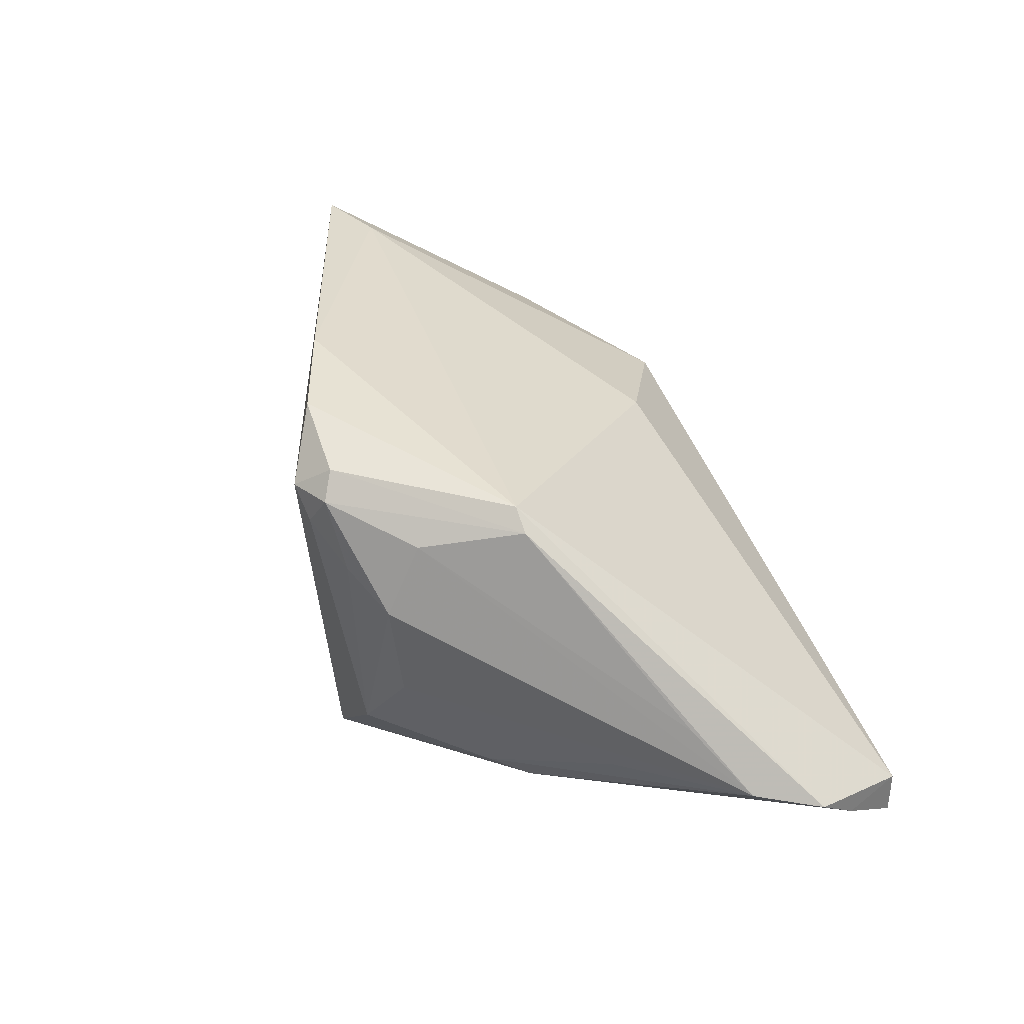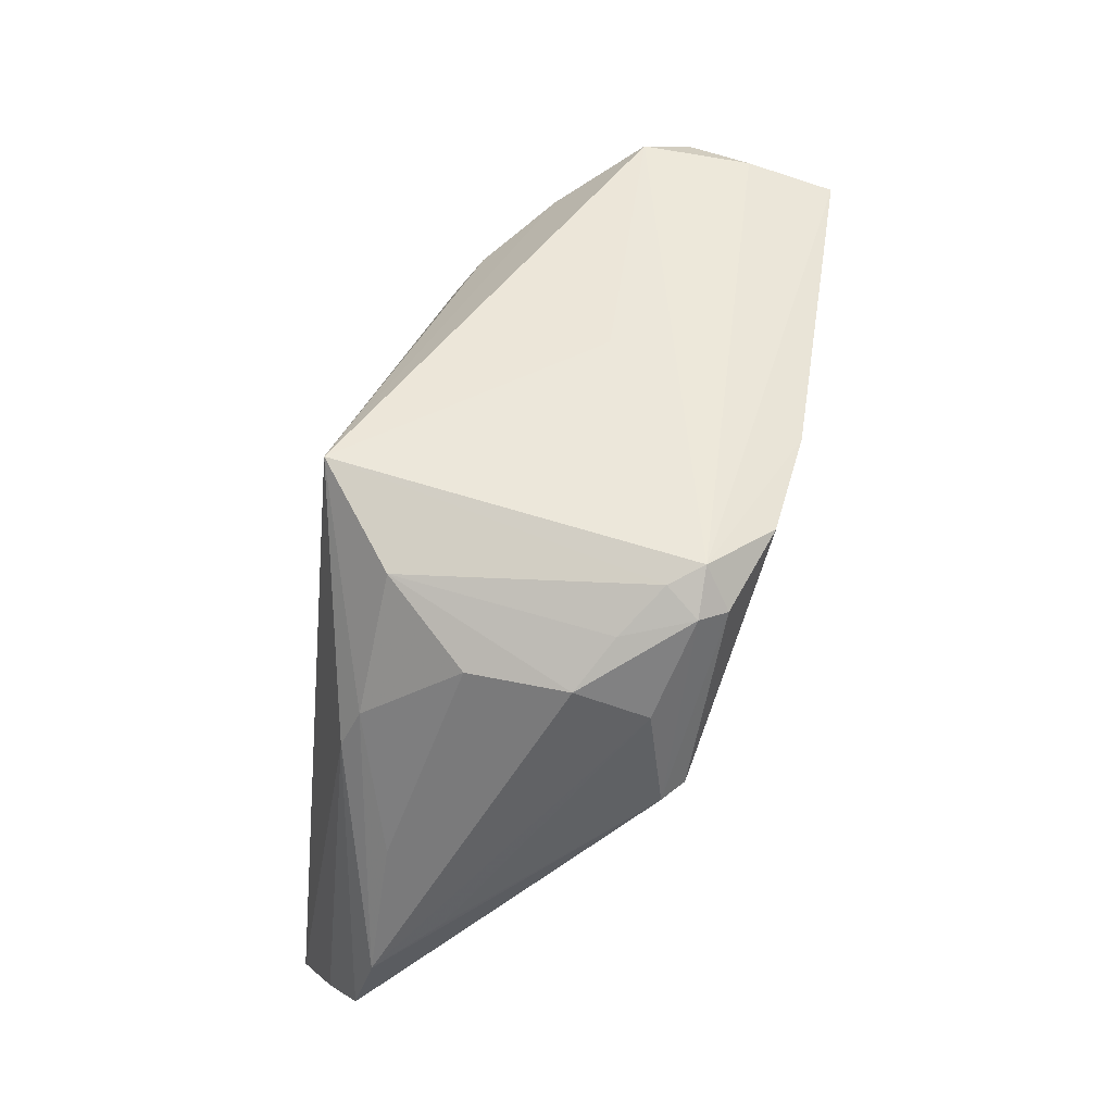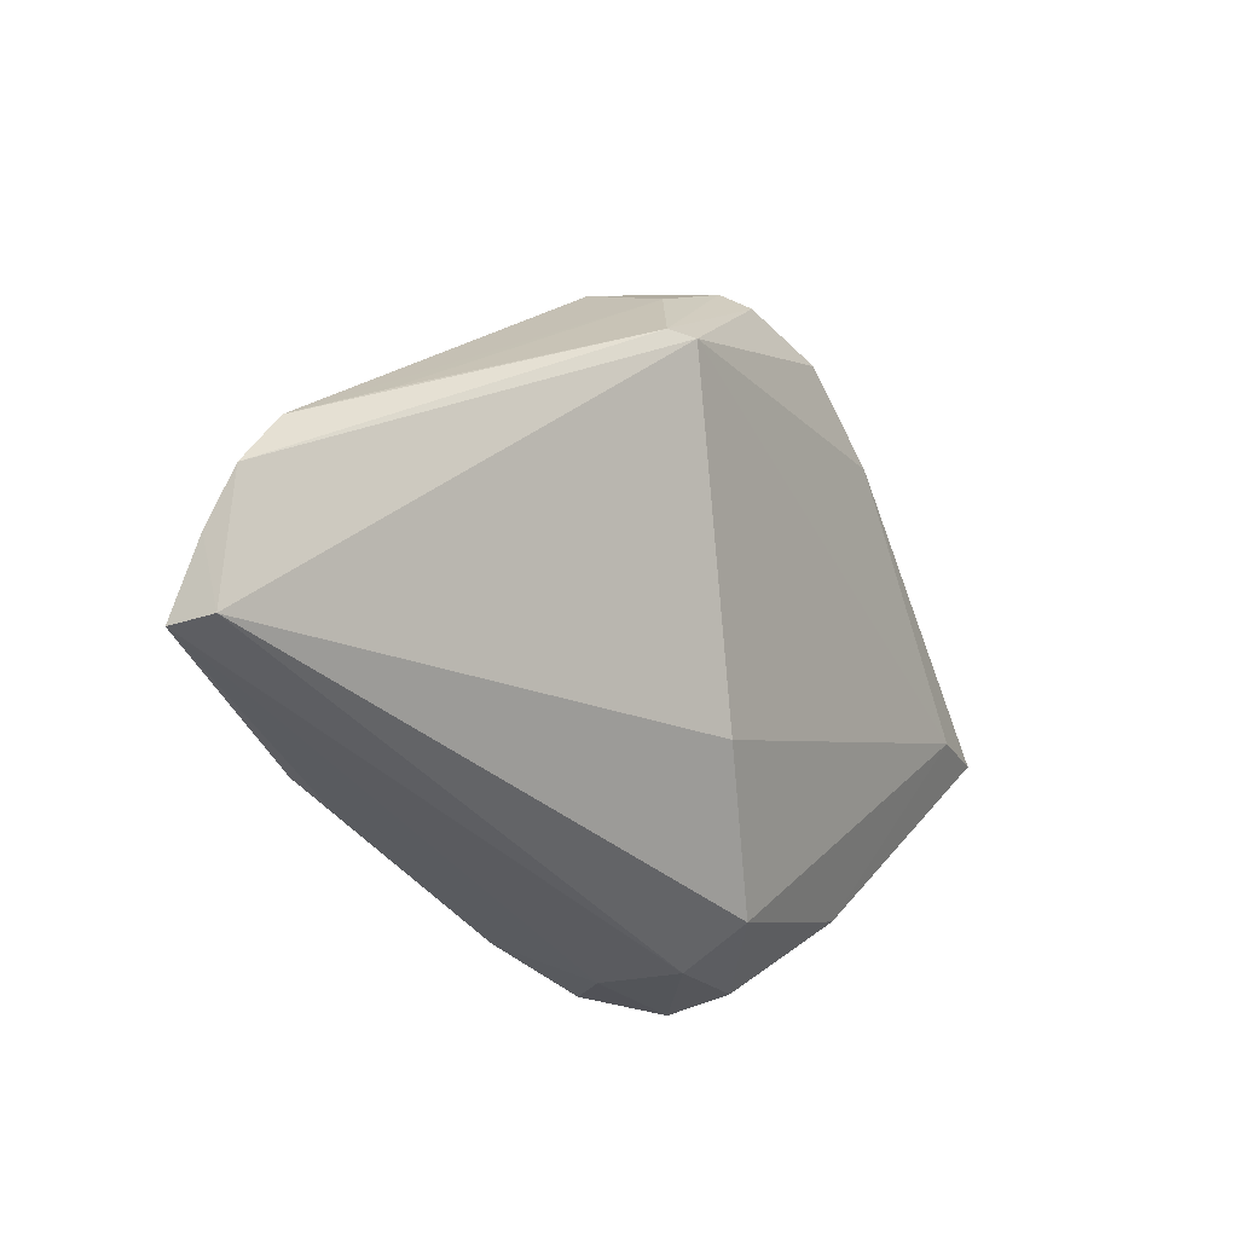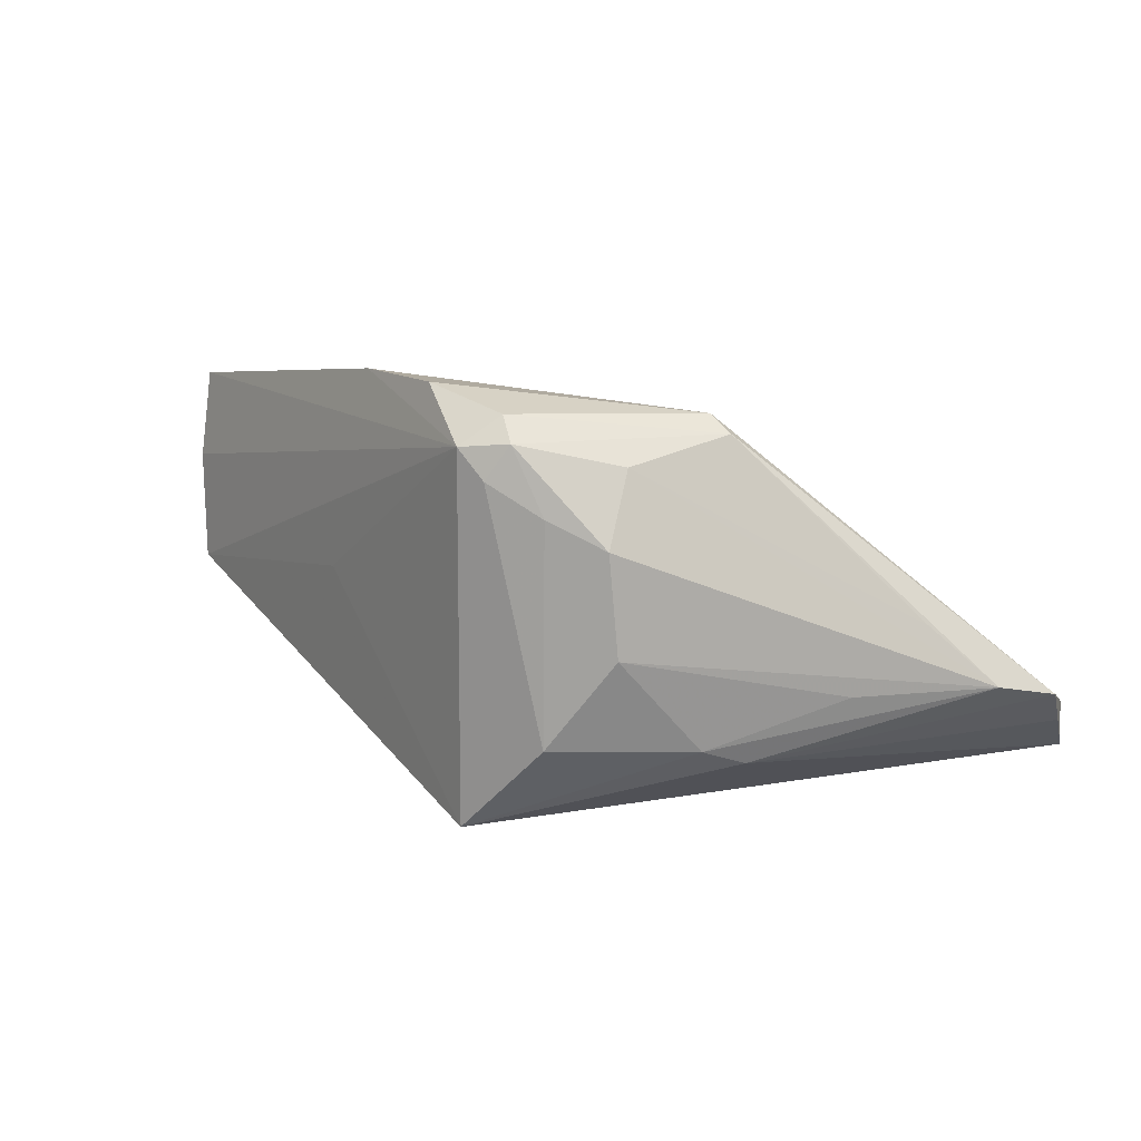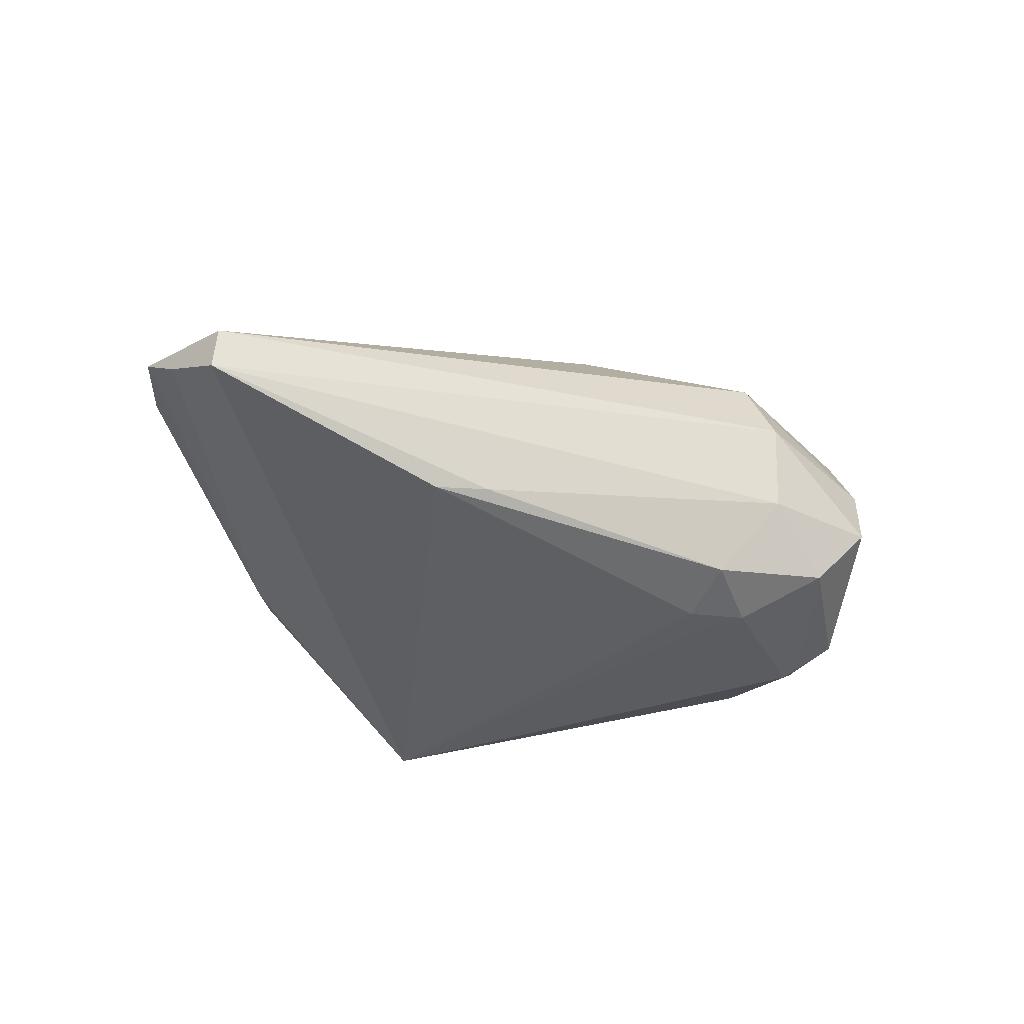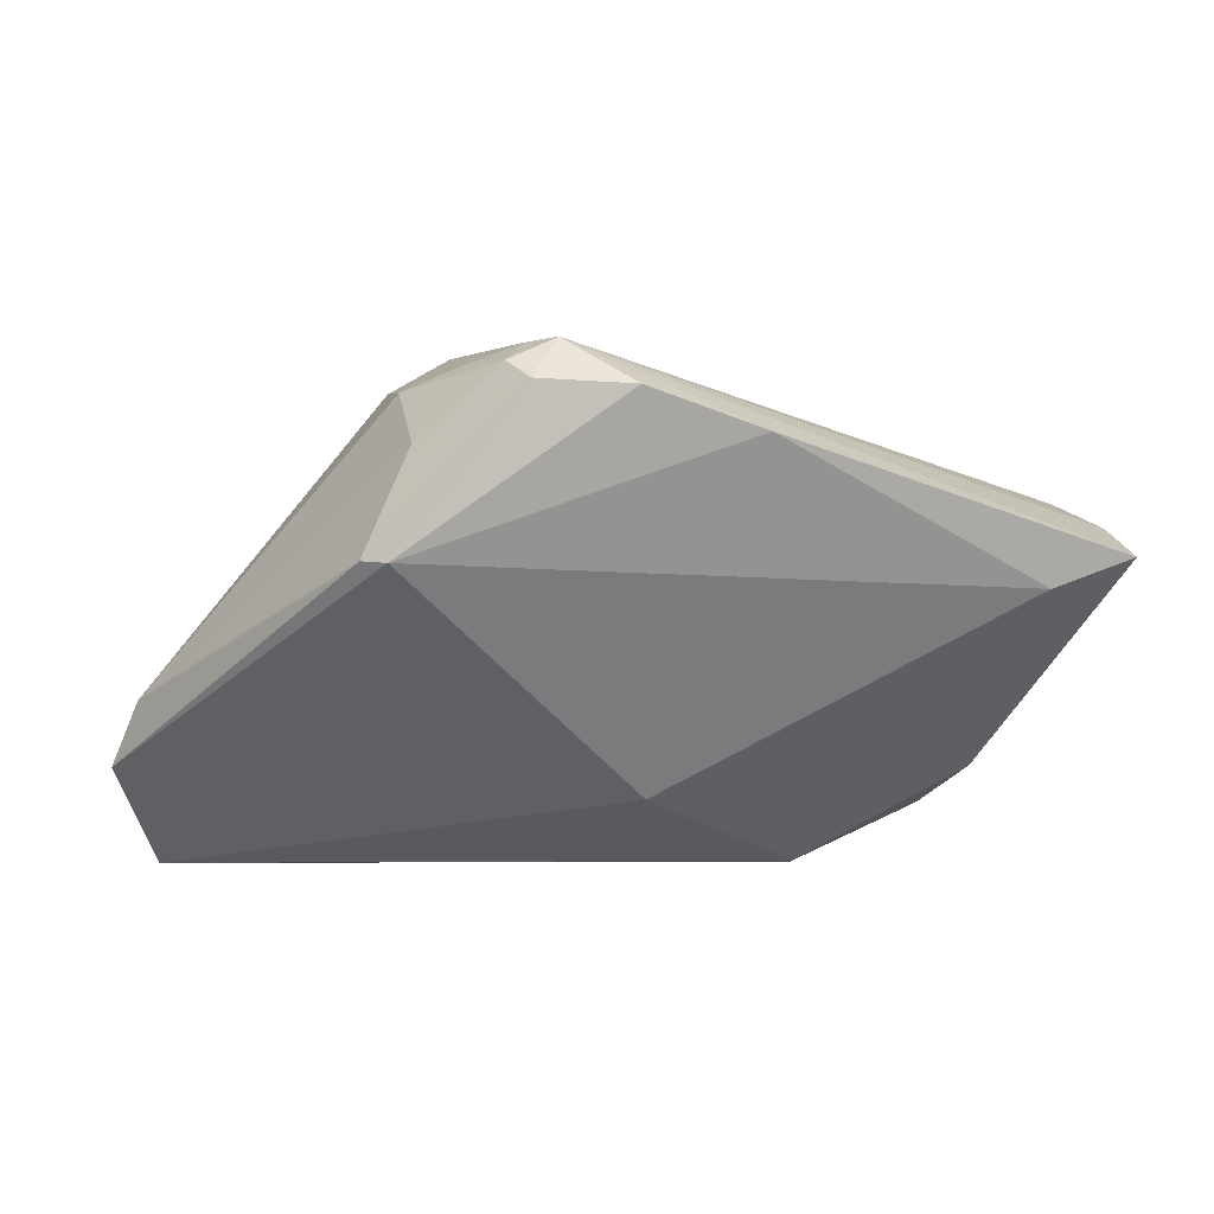
<metadata>
{"format":"obj","ext":"obj","renderer":"f3d","projection":"perspective","resolution":1024,"background":"white","views":[{"elev":36.5,"azim":-111.4,"up":"+Z"},{"elev":70.2,"azim":-76.1,"up":"+Y"},{"elev":-40.0,"azim":-64.3,"up":"+Y"},{"elev":9.4,"azim":-143.9,"up":"+Z"},{"elev":-39.9,"azim":-24.5,"up":"+Z"},{"elev":11.5,"azim":-10.0,"up":"+Y"}]}
</metadata>
<code>
v -0.05016 -0.03135 -0.02047
v 0.0445 0.004176 -0.01118
v -0.02278 0.02084 0.01607
v 0.0314 0.004135 -0.01919
v 0.05473 0.006908 0.003914
v 0.01946 0.02104 0.001493
v -0.01604 -0.02853 -0.02387
v -0.02585 0.009608 0.02118
v -0.03094 0.009543 -0.0173
v -0.01141 0.02783 0.02165
v 0.002164 -0.01883 0.01185
v -0.05149 -0.01078 -0.009698
v -0.008081 0.03153 0.01826
v -0.004054 0.02643 -0.0252
v -0.01702 0.028 0.01077
v 0.02256 -0.02974 -0.01346
v 0.02213 -0.03153 -0.003081
v 0.03685 -0.02662 -0.01167
v 0.03756 -0.0254 -0.004187
v 0.03447 0.00406 -0.01796
v 0.02018 -0.02863 0.005381
v 0.02227 -0.01964 -0.02425
v -0.0008614 0.02734 0.02458
v 0.04031 -0.01169 -0.0183
v -0.02343 0.0235 -0.004464
v 0.01601 -0.02578 -0.02316
v 0.0524 0.007908 0.02215
v 0.03969 -0.01785 0.007821
v 0.03527 -0.01258 -0.02145
v -0.01544 0.02616 -0.01492
v 0.04297 0.004907 0.02256
v 0.03023 -0.02567 -0.01969
v -0.02214 -0.02788 -0.0252
v -0.02849 0.009504 0.01906
v -0.05293 -0.02403 -0.01572
v -0.02324 0.02498 0.007491
v -0.01103 0.03067 0.01467
v 0.03464 -0.008865 -0.02273
v -0.05473 -0.01884 -0.01149
v 0.0188 -0.01696 -0.0249
v -0.04993 -0.03153 -0.01521
v 0.05293 0.009129 0.01153
v 0.05177 0.0098 -0.001555
v -0.04019 0.002509 -0.009914
v 0.0155 -0.01883 -0.0252
v -0.04544 -0.005142 -0.002483
v 0.0123 0.02241 0.0252
v -0.01362 0.02932 0.01872
v -0.02819 0.01424 -0.01549
f 14 13 6
f 14 6 43
f 43 6 13
f 36 30 25
f 42 13 27
f 42 43 13
f 21 11 41
f 41 8 39
f 41 11 8
f 27 13 47
f 13 23 47
f 47 23 8
f 25 30 49
f 49 44 25
f 14 9 49
f 49 30 14
f 37 13 14
f 14 30 37
f 37 48 13
f 28 19 27
f 21 19 28
f 31 11 21
f 31 28 27
f 21 28 31
f 8 11 31
f 27 47 31
f 31 47 8
f 45 33 14
f 14 33 1
f 1 9 14
f 12 36 25
f 25 44 12
f 12 9 39
f 12 49 9
f 44 49 12
f 10 23 13
f 13 48 10
f 8 23 10
f 3 48 36
f 36 12 3
f 3 12 46
f 30 36 15
f 15 37 30
f 36 48 15
f 48 37 15
f 24 18 32
f 4 38 14
f 14 20 4
f 4 20 38
f 38 20 2
f 43 24 2
f 2 24 38
f 14 43 2
f 2 20 14
f 33 45 26
f 22 38 32
f 32 26 22
f 22 26 45
f 35 41 39
f 35 1 41
f 39 9 35
f 9 1 35
f 48 3 34
f 8 10 34
f 34 10 48
f 34 3 46
f 39 8 34
f 34 12 39
f 46 12 34
f 5 24 43
f 18 24 5
f 43 42 5
f 19 18 5
f 27 19 5
f 5 42 27
f 32 38 29
f 29 24 32
f 38 24 29
f 16 26 32
f 32 18 16
f 38 22 40
f 40 22 45
f 14 38 40
f 40 45 14
f 33 26 7
f 26 16 7
f 7 1 33
f 7 16 1
f 41 1 17
f 1 16 17
f 21 41 17
f 17 16 18
f 17 19 21
f 17 18 19

</code>
